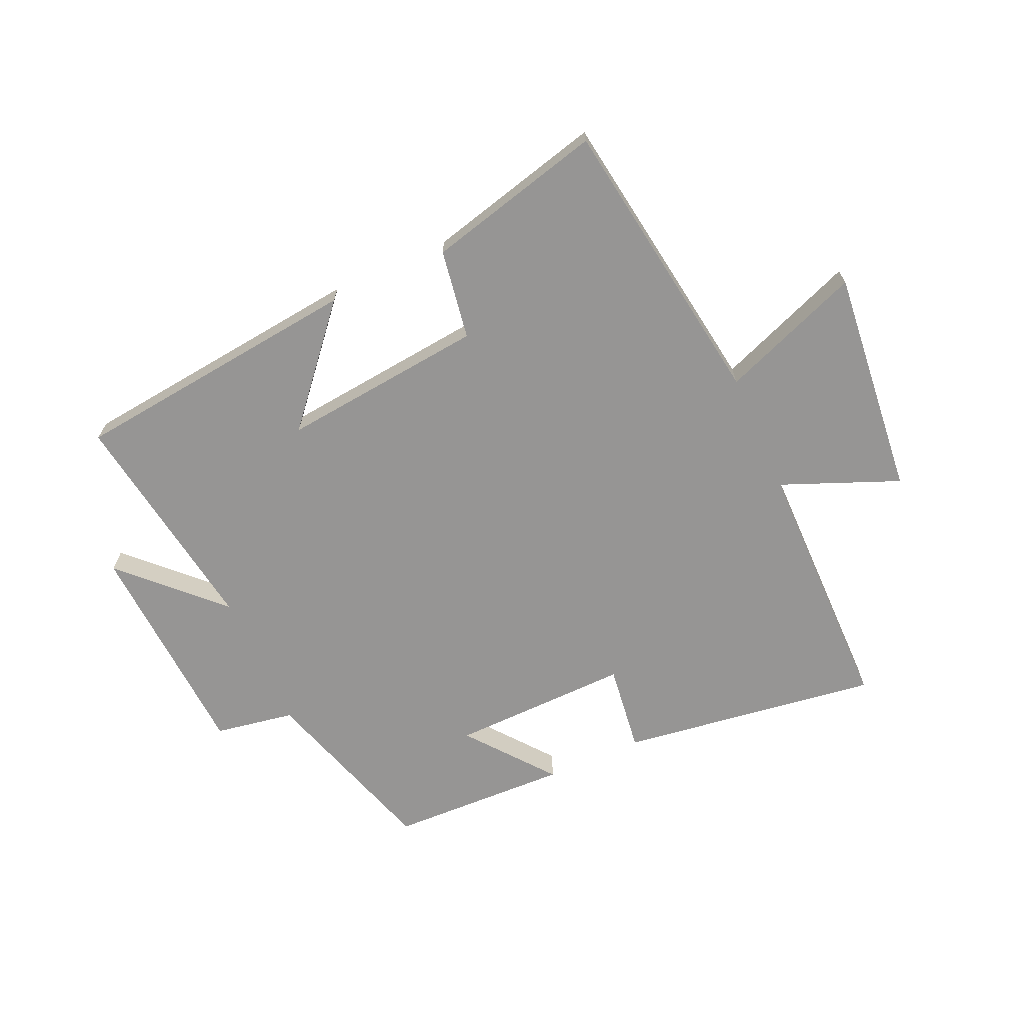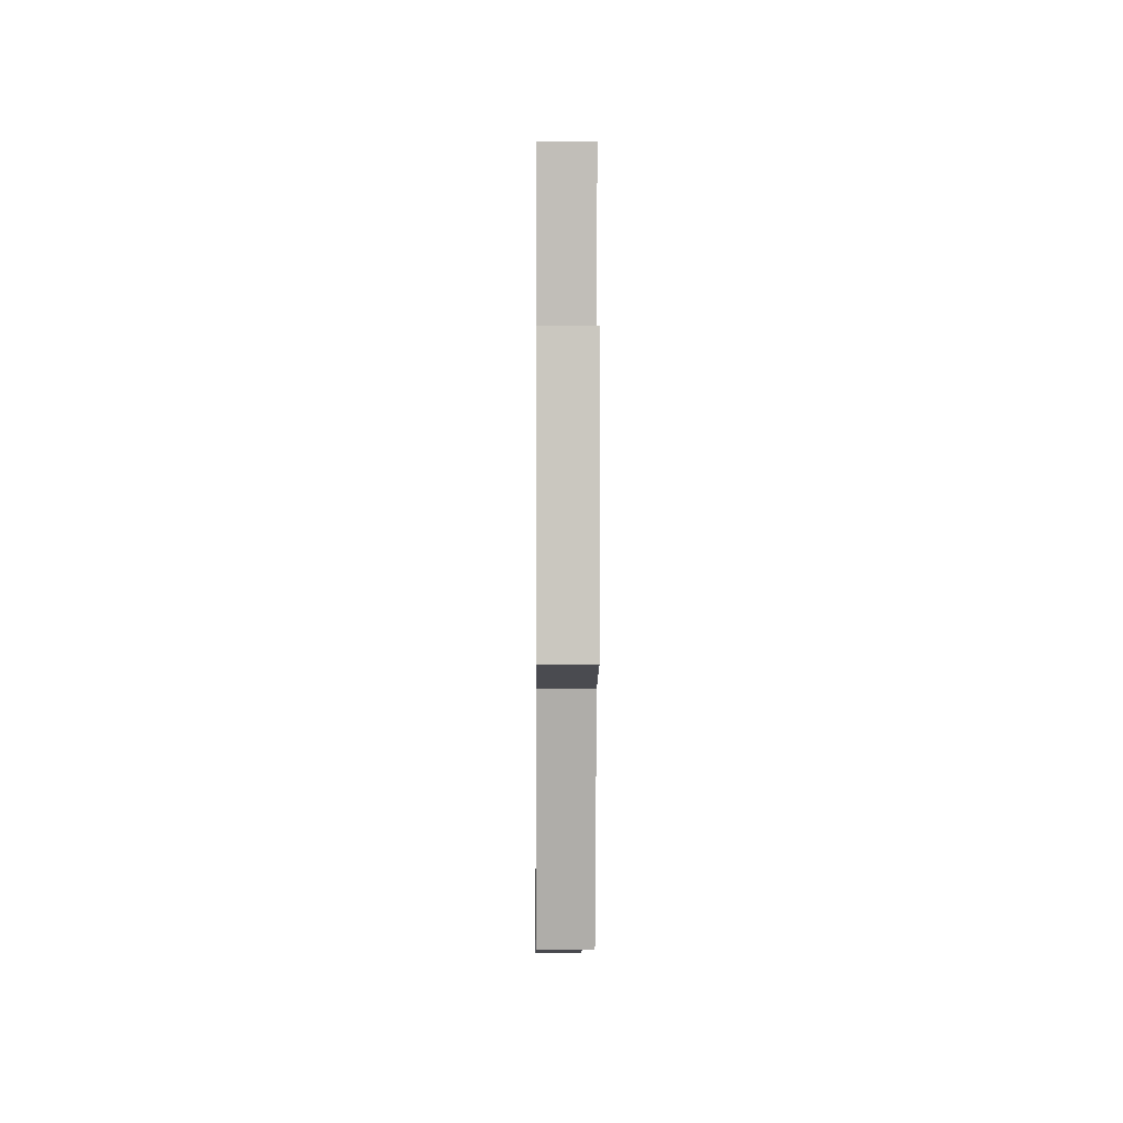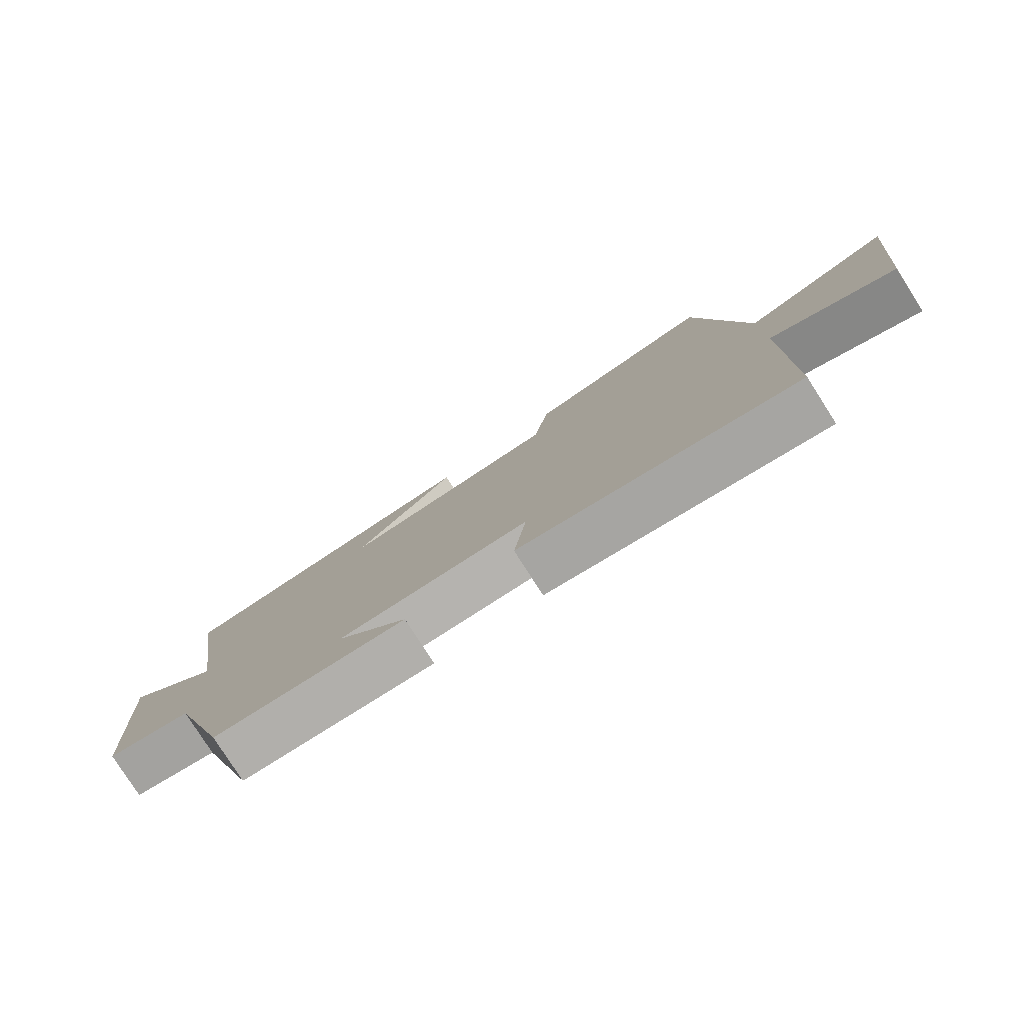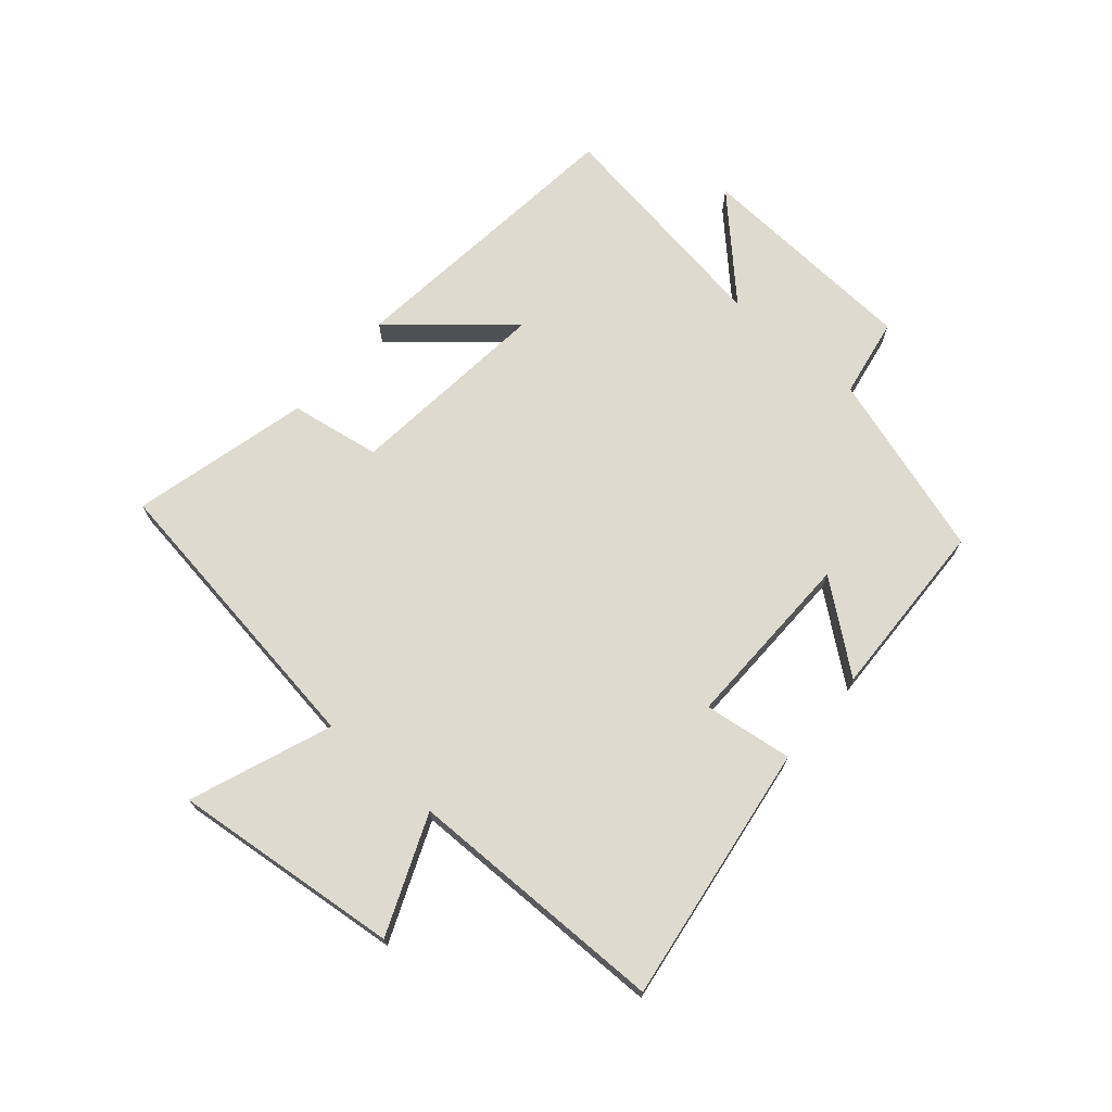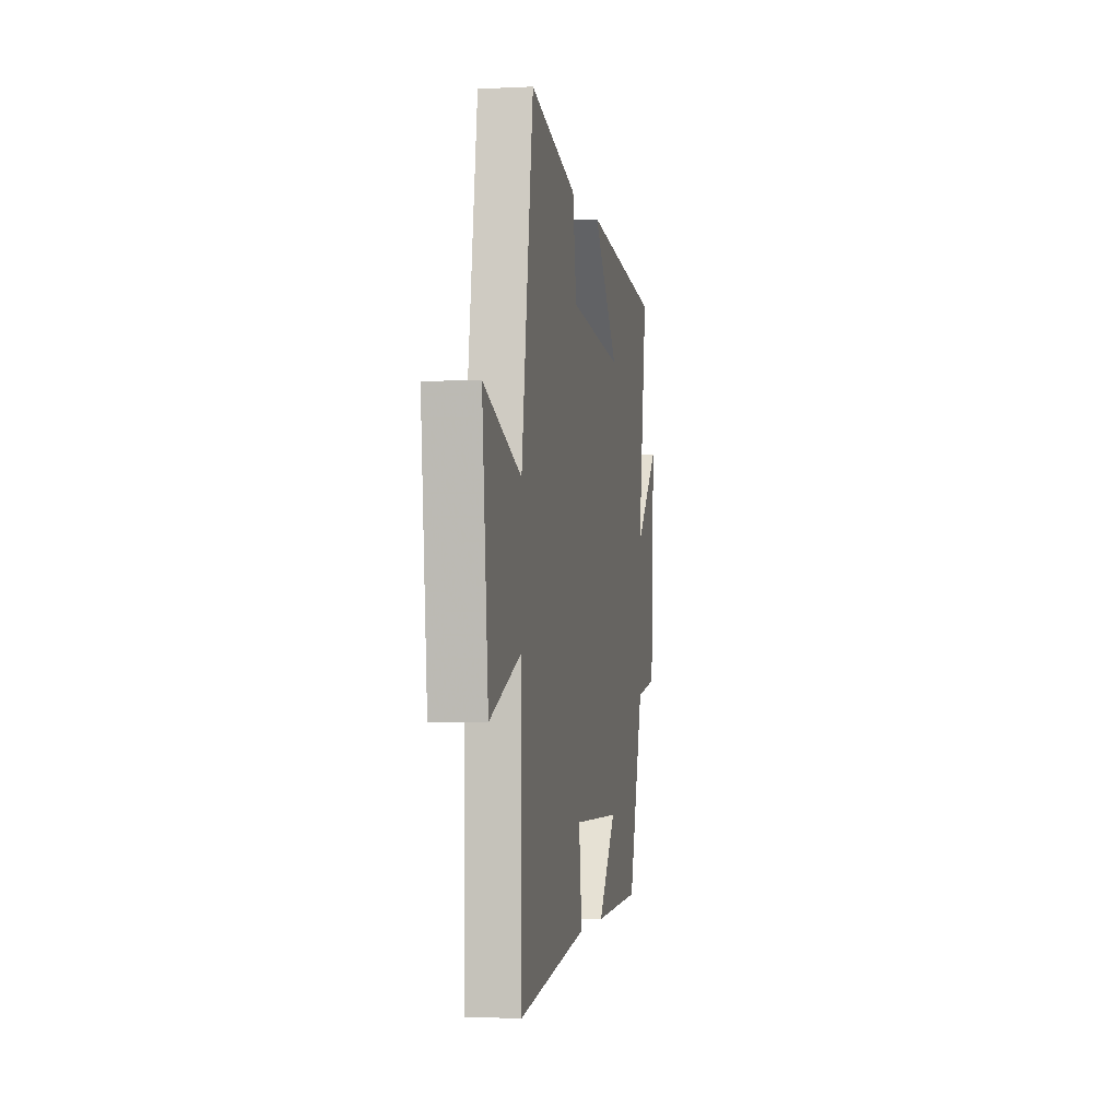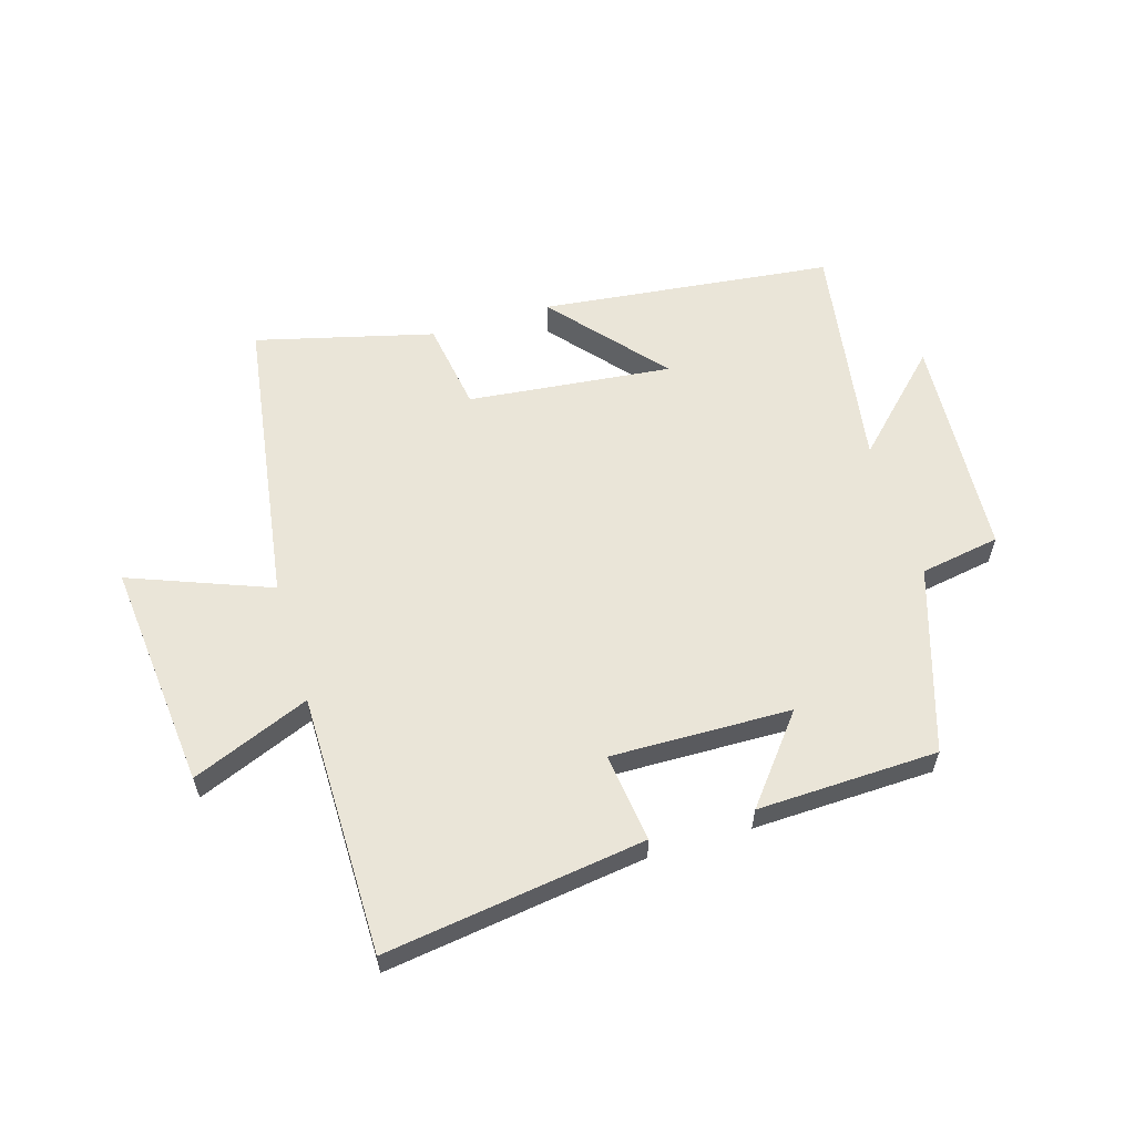
<metadata>
{"format":"obj","ext":"obj","renderer":"f3d","projection":"perspective","resolution":1024,"background":"white","views":[{"elev":-67.6,"azim":24.1,"up":"+Y"},{"elev":-4.6,"azim":-90.6,"up":"+Z"},{"elev":-79.5,"azim":32.6,"up":"+Z"},{"elev":71.0,"azim":130.6,"up":"+Y"},{"elev":-2.7,"azim":100.0,"up":"+Z"},{"elev":59.2,"azim":163.3,"up":"+Y"}]}
</metadata>
<code>
v 0.427 0.07 0.575
v 0.5 0.07 0.084
v 0.734 0.07 0.174
v 0.696 0.07 -0.206
v 0.5 0.07 -0.126
v 0.498 0.07 -0.561
v 0.065 0.07 -0.5
v 0.084 0.07 -0.352
v -0.216 0.07 -0.358
v -0.103 0.07 -0.5
v -0.404 0.07 -0.49
v -0.5 0.07 -0.184
v -0.633 0.07 -0.161
v -0.655 0.07 0.213
v -0.5 0.07 0.06
v -0.559 0.07 0.445
v -0.072 0.07 0.5
v -0.232 0.07 0.314
v 0.108 0.07 0.35
v 0.132 0.07 0.5
v 0.427 0 0.575
v 0.5 0 0.084
v 0.734 0 0.174
v 0.696 0 -0.206
v 0.5 0 -0.126
v 0.498 0 -0.561
v 0.065 0 -0.5
v 0.084 0 -0.352
v -0.216 0 -0.358
v -0.103 0 -0.5
v -0.404 0 -0.49
v -0.5 0 -0.184
v -0.633 0 -0.161
v -0.655 0 0.213
v -0.5 0 0.06
v -0.559 0 0.445
v -0.072 0 0.5
v -0.232 0 0.314
v 0.108 0 0.35
v 0.132 0 0.5
f 19 20 1 2
f 18 19 2
f 15 16 17 18
f 15 18 2
f 12 13 14 15
f 12 15 2
f 9 10 11 12
f 8 9 12 2
f 7 8 2
f 6 7 2
f 5 6 2
f 2 3 4 5
f 22 21 40 39
f 22 39 38
f 38 37 36 35
f 22 38 35
f 35 34 33 32
f 22 35 32
f 32 31 30 29
f 22 32 29 28
f 22 28 27
f 22 27 26
f 22 26 25
f 25 24 23 22
f 1 21 22 2
f 2 22 23 3
f 3 23 24 4
f 4 24 25 5
f 5 25 26 6
f 6 26 27 7
f 7 27 28 8
f 8 28 29 9
f 9 29 30 10
f 10 30 31 11
f 11 31 32 12
f 12 32 33 13
f 13 33 34 14
f 14 34 35 15
f 15 35 36 16
f 16 36 37 17
f 17 37 38 18
f 18 38 39 19
f 19 39 40 20
f 20 40 21 1

</code>
